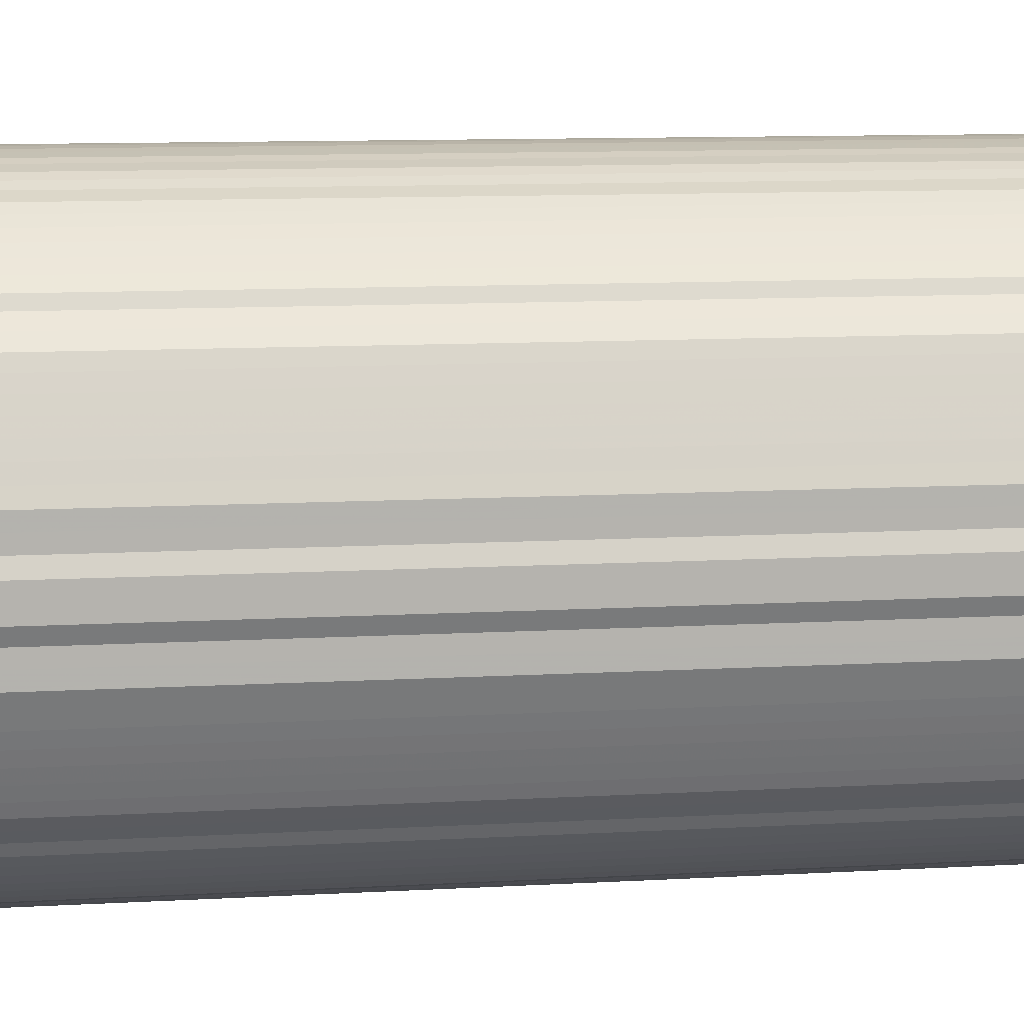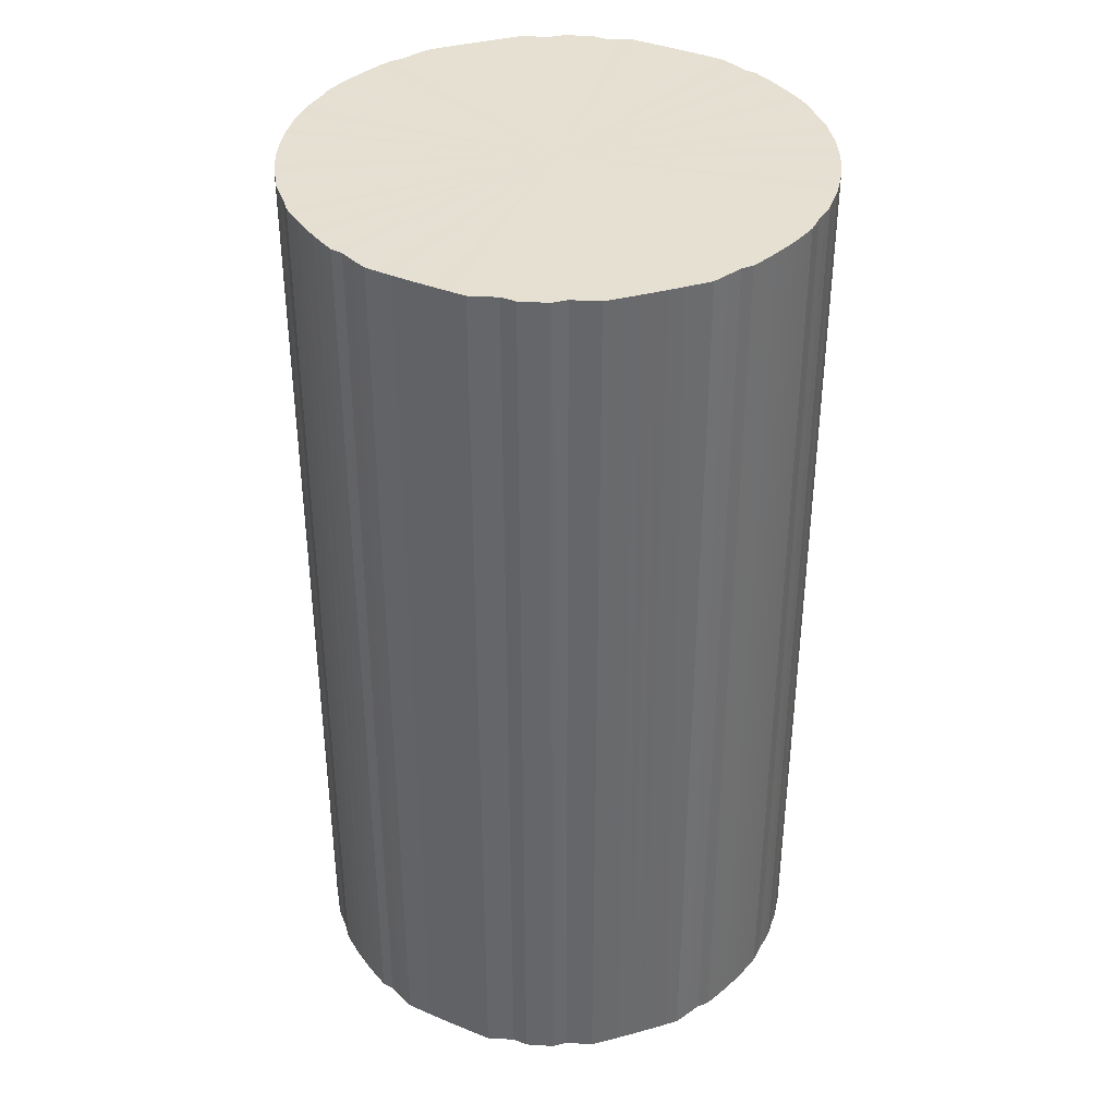
<metadata>
{"format":"obj","ext":"obj","renderer":"f3d","projection":"perspective","resolution":1024,"background":"white","views":[{"elev":10.4,"azim":81.7,"up":"+Z"},{"elev":37.7,"azim":94.4,"up":"+Y"}]}
</metadata>
<code>
o 24951
v 2172 1875 18.12
v 2172 1875 18.15
v 2172 1877 18.12
v 2172 1875 18.17
v 2172 1877 18.15
v 2172 1875 18.09
v 2172 1877 18.09
v 2172 1875 18.2
v 2172 1877 18.17
v 2172 1875 18.07
v 2172 1877 18.07
v 2172 1875 18.22
v 2172 1877 18.2
v 2172 1875 18.04
v 2172 1877 18.04
v 2172 1875 18.24
v 2172 1877 18.22
v 2172 1875 18.02
v 2172 1877 18.02
v 2172 1875 18.27
v 2172 1877 18.24
v 2172 1875 18
v 2172 1877 18
v 2172 1875 18.29
v 2172 1877 18.27
v 2172 1875 17.97
v 2172 1877 17.97
v 2172 1875 18.32
v 2172 1877 18.29
v 2172 1875 17.95
v 2172 1877 17.95
v 2172 1875 18.34
v 2172 1877 18.32
v 2172 1875 17.92
v 2172 1877 17.92
v 2172 1875 18.36
v 2172 1877 18.34
v 2172 1875 17.9
v 2172 1877 17.9
v 2172 1875 18.38
v 2172 1877 18.36
v 2172 1875 17.88
v 2172 1877 17.88
v 2172 1875 18.4
v 2172 1877 18.38
v 2172 1875 17.86
v 2172 1877 17.86
v 2172 1875 18.42
v 2172 1877 18.4
v 2172 1875 17.84
v 2172 1877 17.84
v 2172 1875 18.44
v 2172 1877 18.42
v 2172 1875 17.82
v 2172 1877 17.82
v 2172 1875 18.46
v 2172 1877 18.44
v 2172 1875 17.8
v 2172 1877 17.8
v 2172 1875 18.47
v 2172 1877 18.46
v 2172 1875 17.78
v 2172 1877 17.78
v 2172 1875 18.49
v 2172 1877 18.47
v 2172 1875 17.77
v 2172 1877 17.77
v 2172 1875 18.5
v 2172 1877 18.49
v 2172 1875 17.75
v 2172 1877 17.75
v 2172 1875 18.52
v 2172 1877 18.5
v 2172 1875 17.74
v 2172 1877 17.74
v 2172 1875 18.53
v 2172 1877 18.52
v 2172 1875 17.72
v 2172 1877 17.72
v 2172 1875 18.54
v 2172 1877 18.53
v 2172 1875 17.71
v 2172 1877 17.71
v 2172 1875 18.55
v 2172 1877 18.54
v 2172 1875 17.7
v 2172 1877 17.7
v 2172 1875 18.56
v 2172 1877 18.55
v 2172 1875 17.69
v 2172 1877 17.69
v 2172 1875 18.56
v 2172 1877 18.56
v 2172 1875 17.68
v 2172 1877 17.68
v 2172 1875 18.57
v 2172 1877 18.56
v 2172 1875 17.68
v 2172 1877 17.68
v 2172 1875 18.57
v 2172 1877 18.57
v 2172 1875 17.67
v 2172 1877 17.67
v 2172 1875 18.58
v 2172 1877 18.57
v 2172 1875 17.67
v 2172 1877 17.67
v 2172 1875 18.58
v 2172 1877 18.58
v 2172 1875 17.66
v 2172 1877 17.66
v 2172 1875 18.58
v 2172 1877 18.58
v 2172 1875 17.66
v 2172 1877 17.66
v 2172 1875 18.58
v 2172 1877 18.58
v 2172 1875 17.66
v 2172 1877 17.66
v 2172 1875 18.57
v 2172 1877 18.58
v 2172 1875 17.66
v 2172 1877 17.66
v 2172 1875 18.57
v 2172 1877 18.57
v 2172 1875 17.67
v 2172 1877 17.67
v 2173 1875 18.56
v 2172 1877 18.57
v 2172 1875 17.67
v 2172 1877 17.67
v 2173 1875 18.56
v 2173 1877 18.56
v 2173 1875 17.68
v 2173 1877 17.68
v 2173 1875 18.55
v 2173 1877 18.56
v 2173 1875 17.68
v 2173 1877 17.68
v 2173 1875 18.54
v 2173 1877 18.55
v 2173 1875 17.69
v 2173 1877 17.69
v 2173 1875 18.53
v 2173 1877 18.54
v 2173 1875 17.7
v 2173 1877 17.7
v 2173 1875 18.52
v 2173 1877 18.53
v 2173 1875 17.71
v 2173 1877 17.71
v 2173 1875 18.5
v 2173 1877 18.52
v 2173 1875 17.72
v 2173 1877 17.72
v 2173 1875 18.49
v 2173 1877 18.5
v 2173 1875 17.74
v 2173 1877 17.74
v 2173 1875 18.47
v 2173 1877 18.49
v 2173 1875 17.75
v 2173 1877 17.75
v 2173 1875 18.46
v 2173 1877 18.47
v 2173 1875 17.77
v 2173 1877 17.77
v 2173 1875 18.44
v 2173 1877 18.46
v 2173 1875 17.78
v 2173 1877 17.78
v 2173 1875 18.42
v 2173 1877 18.44
v 2173 1875 17.8
v 2173 1877 17.8
v 2173 1875 18.4
v 2173 1877 18.42
v 2173 1875 17.82
v 2173 1877 17.82
v 2173 1875 18.38
v 2173 1877 18.4
v 2173 1875 17.84
v 2173 1877 17.84
v 2173 1875 18.36
v 2173 1877 18.38
v 2173 1875 17.86
v 2173 1877 17.86
v 2173 1875 18.34
v 2173 1877 18.36
v 2173 1875 17.88
v 2173 1877 17.88
v 2173 1875 18.32
v 2173 1877 18.34
v 2173 1875 17.9
v 2173 1877 17.9
v 2173 1875 18.29
v 2173 1877 18.32
v 2173 1875 17.92
v 2173 1877 17.92
v 2173 1875 18.27
v 2173 1877 18.29
v 2173 1875 17.95
v 2173 1877 17.95
v 2173 1875 18.24
v 2173 1877 18.27
v 2173 1875 17.97
v 2173 1877 17.97
v 2173 1875 18.22
v 2173 1877 18.24
v 2173 1875 18
v 2173 1877 18
v 2173 1875 18.2
v 2173 1877 18.22
v 2173 1875 18.02
v 2173 1877 18.02
v 2173 1875 18.17
v 2173 1877 18.2
v 2173 1875 18.04
v 2173 1877 18.04
v 2173 1875 18.15
v 2173 1877 18.17
v 2173 1875 18.07
v 2173 1877 18.07
v 2173 1875 18.12
v 2173 1877 18.15
v 2173 1875 18.09
v 2173 1877 18.09
v 2173 1877 18.12
v 2172 1877 18.12
v 2172 1875 18.15
v 2172 1877 18.15
v 2172 1875 18.17
v 2172 1877 18.17
v 2172 1877 18.09
v 2172 1875 18.12
v 2172 1877 18.07
v 2172 1875 18.09
v 2172 1875 18.2
v 2172 1877 18.2
v 2172 1877 18.04
v 2172 1875 18.07
v 2172 1877 18.02
v 2172 1875 18.04
v 2172 1875 18.22
v 2172 1877 18.22
v 2172 1877 18
v 2172 1875 18.02
v 2172 1877 17.97
v 2172 1875 18
v 2172 1875 18.24
v 2172 1877 18.24
v 2172 1877 17.95
v 2172 1875 17.97
v 2172 1877 17.92
v 2172 1875 17.95
v 2172 1875 18.27
v 2172 1877 18.27
v 2172 1877 17.9
v 2172 1875 17.92
v 2172 1877 17.88
v 2172 1875 17.9
v 2172 1875 18.29
v 2172 1877 18.29
v 2172 1877 17.86
v 2172 1875 17.88
v 2172 1877 17.84
v 2172 1875 17.86
v 2172 1875 18.32
v 2172 1877 18.32
v 2172 1877 17.82
v 2172 1875 17.84
v 2172 1877 17.8
v 2172 1875 17.82
v 2172 1875 18.34
v 2172 1877 18.34
v 2172 1877 17.78
v 2172 1875 17.8
v 2172 1877 17.77
v 2172 1875 17.78
v 2172 1875 18.36
v 2172 1877 18.36
v 2172 1877 17.75
v 2172 1875 17.77
v 2172 1877 17.74
v 2172 1875 17.75
v 2172 1875 18.38
v 2172 1877 18.38
v 2172 1877 17.72
v 2172 1875 17.74
v 2172 1877 17.71
v 2172 1875 17.72
v 2172 1875 18.4
v 2172 1877 18.4
v 2172 1877 17.7
v 2172 1875 17.71
v 2172 1877 17.69
v 2172 1875 17.7
v 2172 1875 18.42
v 2172 1877 18.42
v 2172 1877 17.68
v 2172 1875 17.69
v 2172 1877 17.68
v 2172 1875 17.68
v 2172 1875 18.44
v 2172 1877 18.44
v 2172 1877 17.67
v 2172 1875 17.68
v 2172 1877 17.67
v 2172 1875 17.67
v 2172 1875 18.46
v 2172 1877 18.46
v 2172 1877 17.66
v 2172 1875 17.67
v 2172 1877 17.66
v 2172 1875 17.66
v 2172 1875 18.47
v 2172 1877 18.47
v 2172 1877 17.66
v 2172 1875 17.66
v 2172 1877 17.66
v 2172 1875 17.66
v 2172 1875 18.49
v 2172 1877 18.49
v 2172 1877 17.67
v 2172 1875 17.66
v 2172 1877 17.67
v 2172 1875 17.67
v 2172 1875 18.5
v 2172 1877 18.5
v 2173 1877 17.68
v 2172 1875 17.67
v 2173 1877 17.68
v 2173 1875 17.68
v 2172 1875 18.52
v 2172 1877 18.52
v 2173 1877 17.69
v 2173 1875 17.68
v 2173 1877 17.7
v 2173 1875 17.69
v 2172 1875 18.53
v 2172 1877 18.53
v 2173 1877 17.71
v 2173 1875 17.7
v 2173 1877 17.72
v 2173 1875 17.71
v 2172 1875 18.54
v 2172 1877 18.54
v 2173 1877 17.74
v 2173 1875 17.72
v 2173 1877 17.75
v 2173 1875 17.74
v 2172 1875 18.55
v 2172 1877 18.55
v 2173 1877 17.77
v 2173 1875 17.75
v 2173 1877 17.78
v 2173 1875 17.77
v 2172 1875 18.56
v 2172 1877 18.56
v 2173 1877 17.8
v 2173 1875 17.78
v 2173 1877 17.82
v 2173 1875 17.8
v 2172 1875 18.56
v 2172 1877 18.56
v 2173 1877 17.84
v 2173 1875 17.82
v 2173 1877 17.86
v 2173 1875 17.84
v 2172 1875 18.57
v 2172 1877 18.57
v 2173 1877 17.88
v 2173 1875 17.86
v 2173 1877 17.9
v 2173 1875 17.88
v 2172 1875 18.57
v 2172 1877 18.57
v 2173 1877 17.92
v 2173 1875 17.9
v 2173 1877 17.95
v 2173 1875 17.92
v 2172 1875 18.58
v 2172 1877 18.58
v 2173 1877 17.97
v 2173 1875 17.95
v 2173 1877 18
v 2173 1875 17.97
v 2172 1875 18.58
v 2172 1877 18.58
v 2173 1877 18.02
v 2173 1875 18
v 2173 1877 18.04
v 2173 1875 18.02
v 2172 1875 18.58
v 2172 1877 18.58
v 2173 1877 18.07
v 2173 1875 18.04
v 2173 1877 18.09
v 2173 1875 18.07
v 2172 1875 18.58
v 2172 1877 18.58
v 2173 1877 18.12
v 2173 1875 18.09
v 2173 1877 18.15
v 2173 1875 18.12
v 2172 1875 18.57
v 2172 1877 18.57
v 2173 1877 18.17
v 2173 1875 18.15
v 2173 1877 18.2
v 2173 1875 18.17
v 2172 1875 18.57
v 2172 1877 18.57
v 2173 1877 18.22
v 2173 1875 18.2
v 2173 1877 18.24
v 2173 1875 18.22
v 2173 1875 18.56
v 2173 1877 18.56
v 2173 1877 18.27
v 2173 1875 18.24
v 2173 1877 18.29
v 2173 1875 18.27
v 2173 1875 18.56
v 2173 1877 18.56
v 2173 1877 18.32
v 2173 1875 18.29
v 2173 1877 18.34
v 2173 1875 18.32
v 2173 1875 18.55
v 2173 1877 18.55
v 2173 1877 18.36
v 2173 1875 18.34
v 2173 1877 18.38
v 2173 1875 18.36
v 2173 1875 18.54
v 2173 1877 18.54
v 2173 1877 18.4
v 2173 1875 18.38
v 2173 1877 18.42
v 2173 1875 18.4
v 2173 1875 18.53
v 2173 1877 18.53
v 2173 1877 18.44
v 2173 1875 18.42
v 2173 1877 18.46
v 2173 1875 18.44
v 2173 1875 18.52
v 2173 1877 18.52
v 2173 1877 18.47
v 2173 1875 18.46
v 2173 1877 18.49
v 2173 1875 18.47
v 2173 1875 18.5
v 2173 1877 18.5
v 2173 1875 18.49
v 2172 1875 18.12
v 2172 1875 18.15
v 2172 1875 18.12
v 2172 1875 18.17
v 2172 1875 18.09
v 2172 1875 18.2
v 2172 1875 18.07
v 2172 1875 18.22
v 2172 1875 18.04
v 2172 1875 18.24
v 2172 1875 18.02
v 2172 1875 18.27
v 2172 1875 18
v 2172 1875 18.29
v 2172 1875 17.97
v 2172 1875 18.32
v 2172 1875 17.95
v 2172 1875 18.34
v 2172 1875 17.92
v 2172 1875 18.36
v 2172 1875 17.9
v 2172 1875 18.38
v 2172 1875 17.88
v 2172 1875 18.4
v 2172 1875 17.86
v 2172 1875 18.42
v 2172 1875 17.84
v 2172 1875 18.44
v 2172 1875 17.82
v 2172 1875 18.46
v 2172 1875 17.8
v 2172 1875 18.47
v 2172 1875 17.78
v 2172 1875 18.49
v 2172 1875 17.77
v 2172 1875 18.5
v 2172 1875 17.75
v 2172 1875 18.52
v 2172 1875 17.74
v 2172 1875 18.53
v 2172 1875 17.72
v 2172 1875 18.54
v 2172 1875 17.71
v 2172 1875 18.55
v 2172 1875 17.7
v 2172 1875 18.56
v 2172 1875 17.69
v 2172 1875 18.56
v 2172 1875 17.68
v 2172 1875 18.57
v 2172 1875 17.68
v 2172 1875 18.57
v 2172 1875 17.67
v 2172 1875 18.58
v 2172 1875 17.67
v 2172 1875 18.58
v 2172 1875 17.66
v 2172 1875 18.58
v 2172 1875 17.66
v 2172 1875 18.58
v 2172 1875 17.66
v 2172 1875 18.57
v 2172 1875 17.66
v 2172 1875 18.57
v 2172 1875 17.67
v 2173 1875 18.56
v 2172 1875 17.67
v 2173 1875 18.56
v 2173 1875 17.68
v 2173 1875 18.55
v 2173 1875 17.68
v 2173 1875 18.54
v 2173 1875 17.69
v 2173 1875 18.53
v 2173 1875 17.7
v 2173 1875 18.52
v 2173 1875 17.71
v 2173 1875 18.5
v 2173 1875 17.72
v 2173 1875 18.49
v 2173 1875 17.74
v 2173 1875 18.47
v 2173 1875 17.75
v 2173 1875 18.46
v 2173 1875 17.77
v 2173 1875 18.44
v 2173 1875 17.78
v 2173 1875 18.42
v 2173 1875 17.8
v 2173 1875 18.4
v 2173 1875 17.82
v 2173 1875 18.38
v 2173 1875 17.84
v 2173 1875 18.36
v 2173 1875 17.86
v 2173 1875 18.34
v 2173 1875 17.88
v 2173 1875 18.32
v 2173 1875 17.9
v 2173 1875 18.29
v 2173 1875 17.92
v 2173 1875 18.27
v 2173 1875 17.95
v 2173 1875 18.24
v 2173 1875 17.97
v 2173 1875 18.22
v 2173 1875 18
v 2173 1875 18.2
v 2173 1875 18.02
v 2173 1875 18.17
v 2173 1875 18.04
v 2173 1875 18.15
v 2173 1875 18.07
v 2173 1875 18.12
v 2173 1875 18.09
v 2172 1877 18.12
v 2172 1877 18.12
v 2172 1877 18.15
v 2172 1877 18.09
v 2172 1877 18.17
v 2172 1877 18.07
v 2172 1877 18.2
v 2172 1877 18.04
v 2172 1877 18.22
v 2172 1877 18.02
v 2172 1877 18.24
v 2172 1877 18
v 2172 1877 18.27
v 2172 1877 17.97
v 2172 1877 18.29
v 2172 1877 17.95
v 2172 1877 18.32
v 2172 1877 17.92
v 2172 1877 18.34
v 2172 1877 17.9
v 2172 1877 18.36
v 2172 1877 17.88
v 2172 1877 18.38
v 2172 1877 17.86
v 2172 1877 18.4
v 2172 1877 17.84
v 2172 1877 18.42
v 2172 1877 17.82
v 2172 1877 18.44
v 2172 1877 17.8
v 2172 1877 18.46
v 2172 1877 17.78
v 2172 1877 18.47
v 2172 1877 17.77
v 2172 1877 18.49
v 2172 1877 17.75
v 2172 1877 18.5
v 2172 1877 17.74
v 2172 1877 18.52
v 2172 1877 17.72
v 2172 1877 18.53
v 2172 1877 17.71
v 2172 1877 18.54
v 2172 1877 17.7
v 2172 1877 18.55
v 2172 1877 17.69
v 2172 1877 18.56
v 2172 1877 17.68
v 2172 1877 18.56
v 2172 1877 17.68
v 2172 1877 18.57
v 2172 1877 17.67
v 2172 1877 18.57
v 2172 1877 17.67
v 2172 1877 18.58
v 2172 1877 17.66
v 2172 1877 18.58
v 2172 1877 17.66
v 2172 1877 18.58
v 2172 1877 17.66
v 2172 1877 18.58
v 2172 1877 17.66
v 2172 1877 18.57
v 2172 1877 17.67
v 2172 1877 18.57
v 2172 1877 17.67
v 2173 1877 18.56
v 2173 1877 17.68
v 2173 1877 18.56
v 2173 1877 17.68
v 2173 1877 18.55
v 2173 1877 17.69
v 2173 1877 18.54
v 2173 1877 17.7
v 2173 1877 18.53
v 2173 1877 17.71
v 2173 1877 18.52
v 2173 1877 17.72
v 2173 1877 18.5
v 2173 1877 17.74
v 2173 1877 18.49
v 2173 1877 17.75
v 2173 1877 18.47
v 2173 1877 17.77
v 2173 1877 18.46
v 2173 1877 17.78
v 2173 1877 18.44
v 2173 1877 17.8
v 2173 1877 18.42
v 2173 1877 17.82
v 2173 1877 18.4
v 2173 1877 17.84
v 2173 1877 18.38
v 2173 1877 17.86
v 2173 1877 18.36
v 2173 1877 17.88
v 2173 1877 18.34
v 2173 1877 17.9
v 2173 1877 18.32
v 2173 1877 17.92
v 2173 1877 18.29
v 2173 1877 17.95
v 2173 1877 18.27
v 2173 1877 17.97
v 2173 1877 18.24
v 2173 1877 18
v 2173 1877 18.22
v 2173 1877 18.02
v 2173 1877 18.2
v 2173 1877 18.04
v 2173 1877 18.17
v 2173 1877 18.07
v 2173 1877 18.15
v 2173 1877 18.09
v 2173 1877 18.12
f 1 2 3
f 2 4 5
f 6 1 7
f 4 8 9
f 10 6 11
f 8 12 13
f 14 10 15
f 12 16 17
f 18 14 19
f 16 20 21
f 22 18 23
f 20 24 25
f 26 22 27
f 24 28 29
f 30 26 31
f 28 32 33
f 34 30 35
f 32 36 37
f 38 34 39
f 36 40 41
f 42 38 43
f 40 44 45
f 46 42 47
f 44 48 49
f 50 46 51
f 48 52 53
f 54 50 55
f 52 56 57
f 58 54 59
f 56 60 61
f 62 58 63
f 60 64 65
f 66 62 67
f 64 68 69
f 70 66 71
f 68 72 73
f 74 70 75
f 72 76 77
f 78 74 79
f 76 80 81
f 82 78 83
f 80 84 85
f 86 82 87
f 84 88 89
f 90 86 91
f 88 92 93
f 94 90 95
f 92 96 97
f 98 94 99
f 96 100 101
f 102 98 103
f 100 104 105
f 106 102 107
f 104 108 109
f 110 106 111
f 108 112 113
f 114 110 115
f 112 116 117
f 118 114 119
f 116 120 121
f 122 118 123
f 120 124 125
f 126 122 127
f 124 128 129
f 130 126 131
f 128 132 133
f 134 130 135
f 132 136 137
f 138 134 139
f 136 140 141
f 142 138 143
f 140 144 145
f 146 142 147
f 144 148 149
f 150 146 151
f 148 152 153
f 154 150 155
f 152 156 157
f 158 154 159
f 156 160 161
f 162 158 163
f 160 164 165
f 166 162 167
f 164 168 169
f 170 166 171
f 168 172 173
f 174 170 175
f 172 176 177
f 178 174 179
f 176 180 181
f 182 178 183
f 180 184 185
f 186 182 187
f 184 188 189
f 190 186 191
f 188 192 193
f 194 190 195
f 192 196 197
f 198 194 199
f 196 200 201
f 202 198 203
f 200 204 205
f 206 202 207
f 204 208 209
f 210 206 211
f 208 212 213
f 214 210 215
f 212 216 217
f 218 214 219
f 216 220 221
f 222 218 223
f 220 224 225
f 226 222 227
f 224 226 228
f 229 230 231
f 231 232 233
f 234 235 229
f 236 237 234
f 233 238 239
f 240 241 236
f 242 243 240
f 239 244 245
f 246 247 242
f 248 249 246
f 245 250 251
f 252 253 248
f 254 255 252
f 251 256 257
f 258 259 254
f 260 261 258
f 257 262 263
f 264 265 260
f 266 267 264
f 263 268 269
f 270 271 266
f 272 273 270
f 269 274 275
f 276 277 272
f 278 279 276
f 275 280 281
f 282 283 278
f 284 285 282
f 281 286 287
f 288 289 284
f 290 291 288
f 287 292 293
f 294 295 290
f 296 297 294
f 293 298 299
f 300 301 296
f 302 303 300
f 299 304 305
f 306 307 302
f 308 309 306
f 305 310 311
f 312 313 308
f 314 315 312
f 311 316 317
f 318 319 314
f 320 321 318
f 317 322 323
f 324 325 320
f 326 327 324
f 323 328 329
f 330 331 326
f 332 333 330
f 329 334 335
f 336 337 332
f 338 339 336
f 335 340 341
f 342 343 338
f 344 345 342
f 341 346 347
f 348 349 344
f 350 351 348
f 347 352 353
f 354 355 350
f 356 357 354
f 353 358 359
f 360 361 356
f 362 363 360
f 359 364 365
f 366 367 362
f 368 369 366
f 365 370 371
f 372 373 368
f 374 375 372
f 371 376 377
f 378 379 374
f 380 381 378
f 377 382 383
f 384 385 380
f 386 387 384
f 383 388 389
f 390 391 386
f 392 393 390
f 389 394 395
f 396 397 392
f 398 399 396
f 395 400 401
f 402 403 398
f 404 405 402
f 401 406 407
f 408 409 404
f 410 411 408
f 407 412 413
f 414 415 410
f 416 417 414
f 413 418 419
f 420 421 416
f 422 423 420
f 419 424 425
f 426 427 422
f 428 429 426
f 425 430 431
f 432 433 428
f 434 435 432
f 431 436 437
f 438 439 434
f 440 441 438
f 437 442 443
f 444 445 440
f 446 447 444
f 443 448 449
f 450 451 446
f 452 453 450
f 449 454 455
f 455 456 452
f 457 458 459
f 457 460 458
f 457 459 461
f 457 462 460
f 457 461 463
f 457 464 462
f 457 463 465
f 457 466 464
f 457 465 467
f 457 468 466
f 457 467 469
f 457 470 468
f 457 469 471
f 457 472 470
f 457 471 473
f 457 474 472
f 457 473 475
f 457 476 474
f 457 475 477
f 457 478 476
f 457 477 479
f 457 480 478
f 457 479 481
f 457 482 480
f 457 481 483
f 457 484 482
f 457 483 485
f 457 486 484
f 457 485 487
f 457 488 486
f 457 487 489
f 457 490 488
f 457 489 491
f 457 492 490
f 457 491 493
f 457 494 492
f 457 493 495
f 457 496 494
f 457 495 497
f 457 498 496
f 457 497 499
f 457 500 498
f 457 499 501
f 457 502 500
f 457 501 503
f 457 504 502
f 457 503 505
f 457 506 504
f 457 505 507
f 457 508 506
f 457 507 509
f 457 510 508
f 457 509 511
f 457 512 510
f 457 511 513
f 457 514 512
f 457 513 515
f 457 516 514
f 457 515 517
f 457 518 516
f 457 517 519
f 457 520 518
f 457 519 521
f 457 522 520
f 457 521 523
f 457 524 522
f 457 523 525
f 457 526 524
f 457 525 527
f 457 528 526
f 457 527 529
f 457 530 528
f 457 529 531
f 457 532 530
f 457 531 533
f 457 534 532
f 457 533 535
f 457 536 534
f 457 535 537
f 457 538 536
f 457 537 539
f 457 540 538
f 457 539 541
f 457 542 540
f 457 541 543
f 457 544 542
f 457 543 545
f 457 546 544
f 457 545 547
f 457 548 546
f 457 547 549
f 457 550 548
f 457 549 551
f 457 552 550
f 457 551 553
f 457 554 552
f 457 553 555
f 457 556 554
f 457 555 557
f 457 558 556
f 457 557 559
f 457 560 558
f 457 559 561
f 457 562 560
f 457 561 563
f 457 564 562
f 457 563 565
f 457 566 564
f 457 565 567
f 457 568 566
f 457 567 569
f 457 570 568
f 457 569 571
f 457 571 570
f 572 573 574
f 572 575 573
f 572 574 576
f 572 577 575
f 572 576 578
f 572 579 577
f 572 578 580
f 572 581 579
f 572 580 582
f 572 583 581
f 572 582 584
f 572 585 583
f 572 584 586
f 572 587 585
f 572 586 588
f 572 589 587
f 572 588 590
f 572 591 589
f 572 590 592
f 572 593 591
f 572 592 594
f 572 595 593
f 572 594 596
f 572 597 595
f 572 596 598
f 572 599 597
f 572 598 600
f 572 601 599
f 572 600 602
f 572 603 601
f 572 602 604
f 572 605 603
f 572 604 606
f 572 607 605
f 572 606 608
f 572 609 607
f 572 608 610
f 572 611 609
f 572 610 612
f 572 613 611
f 572 612 614
f 572 615 613
f 572 614 616
f 572 617 615
f 572 616 618
f 572 619 617
f 572 618 620
f 572 621 619
f 572 620 622
f 572 623 621
f 572 622 624
f 572 625 623
f 572 624 626
f 572 627 625
f 572 626 628
f 572 629 627
f 572 628 630
f 572 631 629
f 572 630 632
f 572 633 631
f 572 632 634
f 572 635 633
f 572 634 636
f 572 637 635
f 572 636 638
f 572 639 637
f 572 638 640
f 572 641 639
f 572 640 642
f 572 643 641
f 572 642 644
f 572 645 643
f 572 644 646
f 572 647 645
f 572 646 648
f 572 649 647
f 572 648 650
f 572 651 649
f 572 650 652
f 572 653 651
f 572 652 654
f 572 655 653
f 572 654 656
f 572 657 655
f 572 656 658
f 572 659 657
f 572 658 660
f 572 661 659
f 572 660 662
f 572 663 661
f 572 662 664
f 572 665 663
f 572 664 666
f 572 667 665
f 572 666 668
f 572 669 667
f 572 668 670
f 572 671 669
f 572 670 672
f 572 673 671
f 572 672 674
f 572 675 673
f 572 674 676
f 572 677 675
f 572 676 678
f 572 679 677
f 572 678 680
f 572 681 679
f 572 680 682
f 572 683 681
f 572 682 684
f 572 685 683
f 572 684 686
f 572 686 685

</code>
